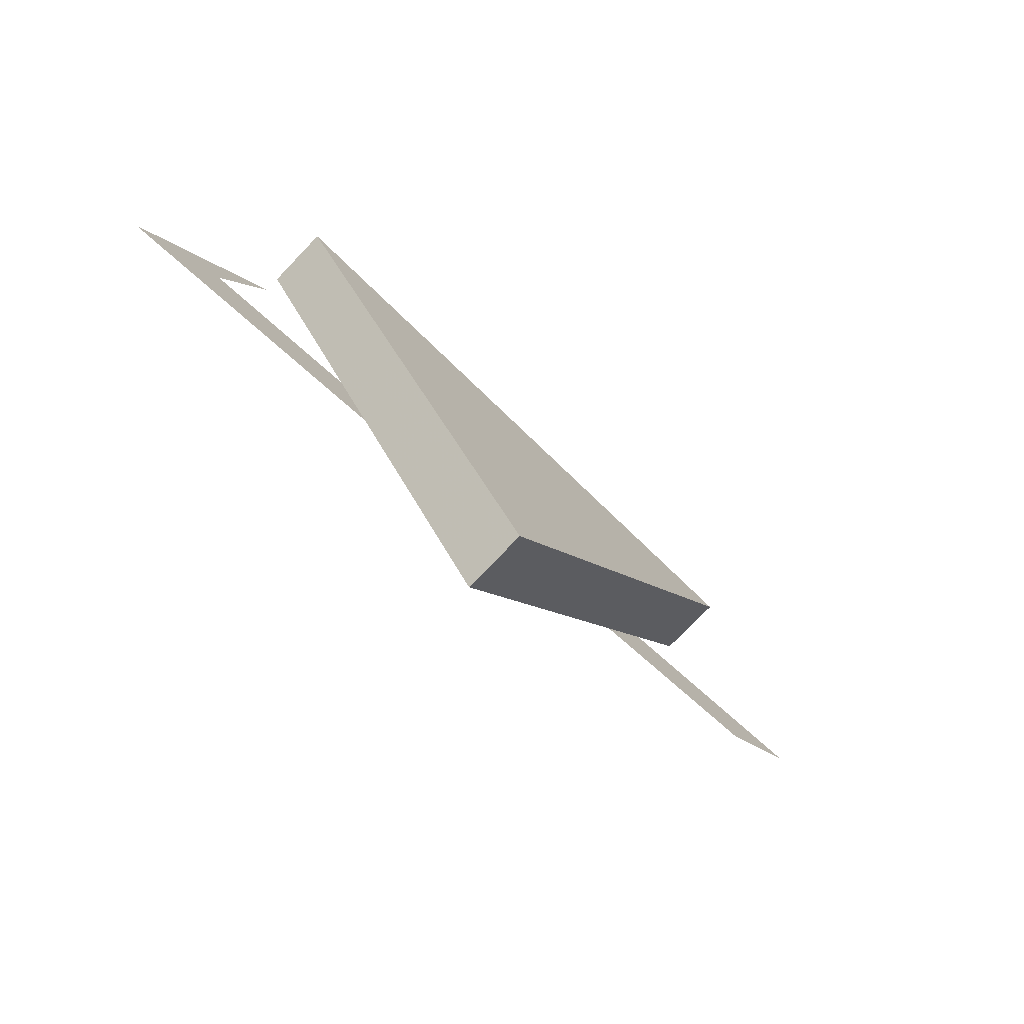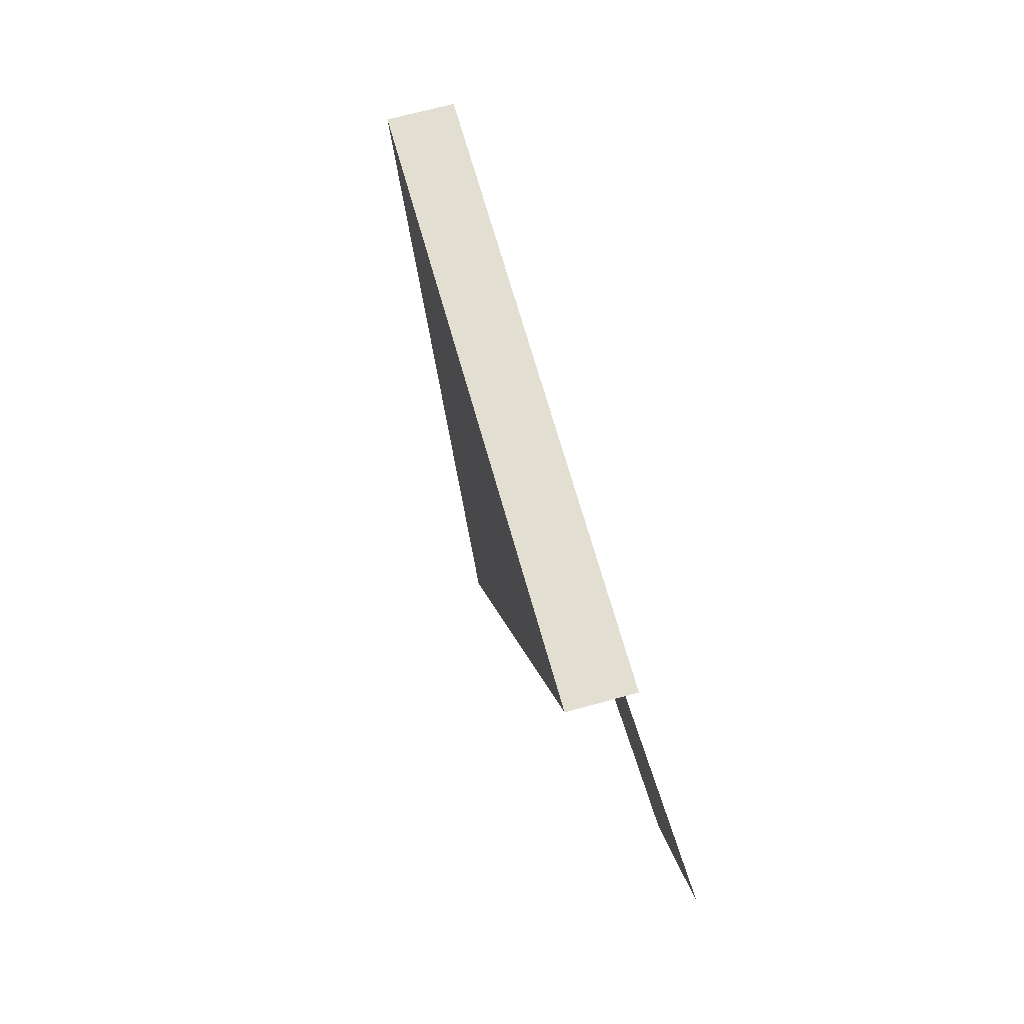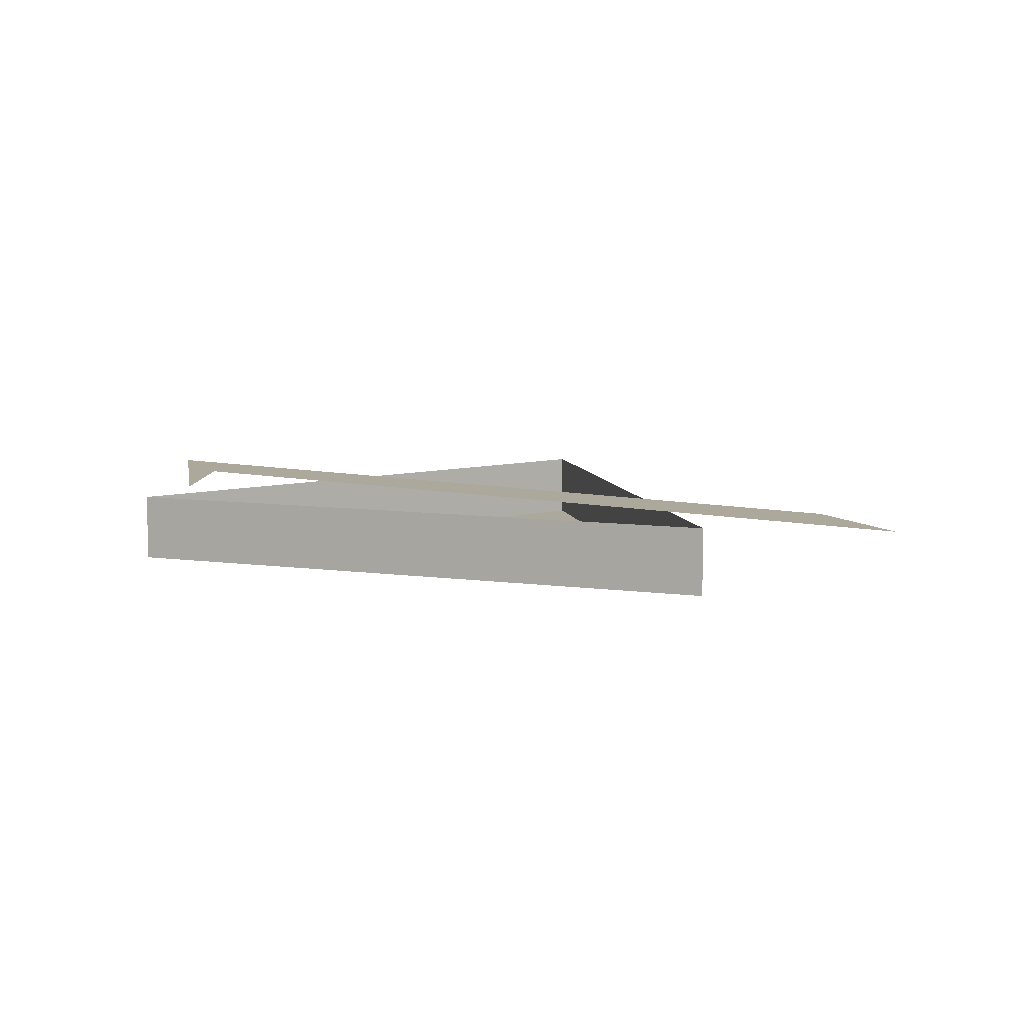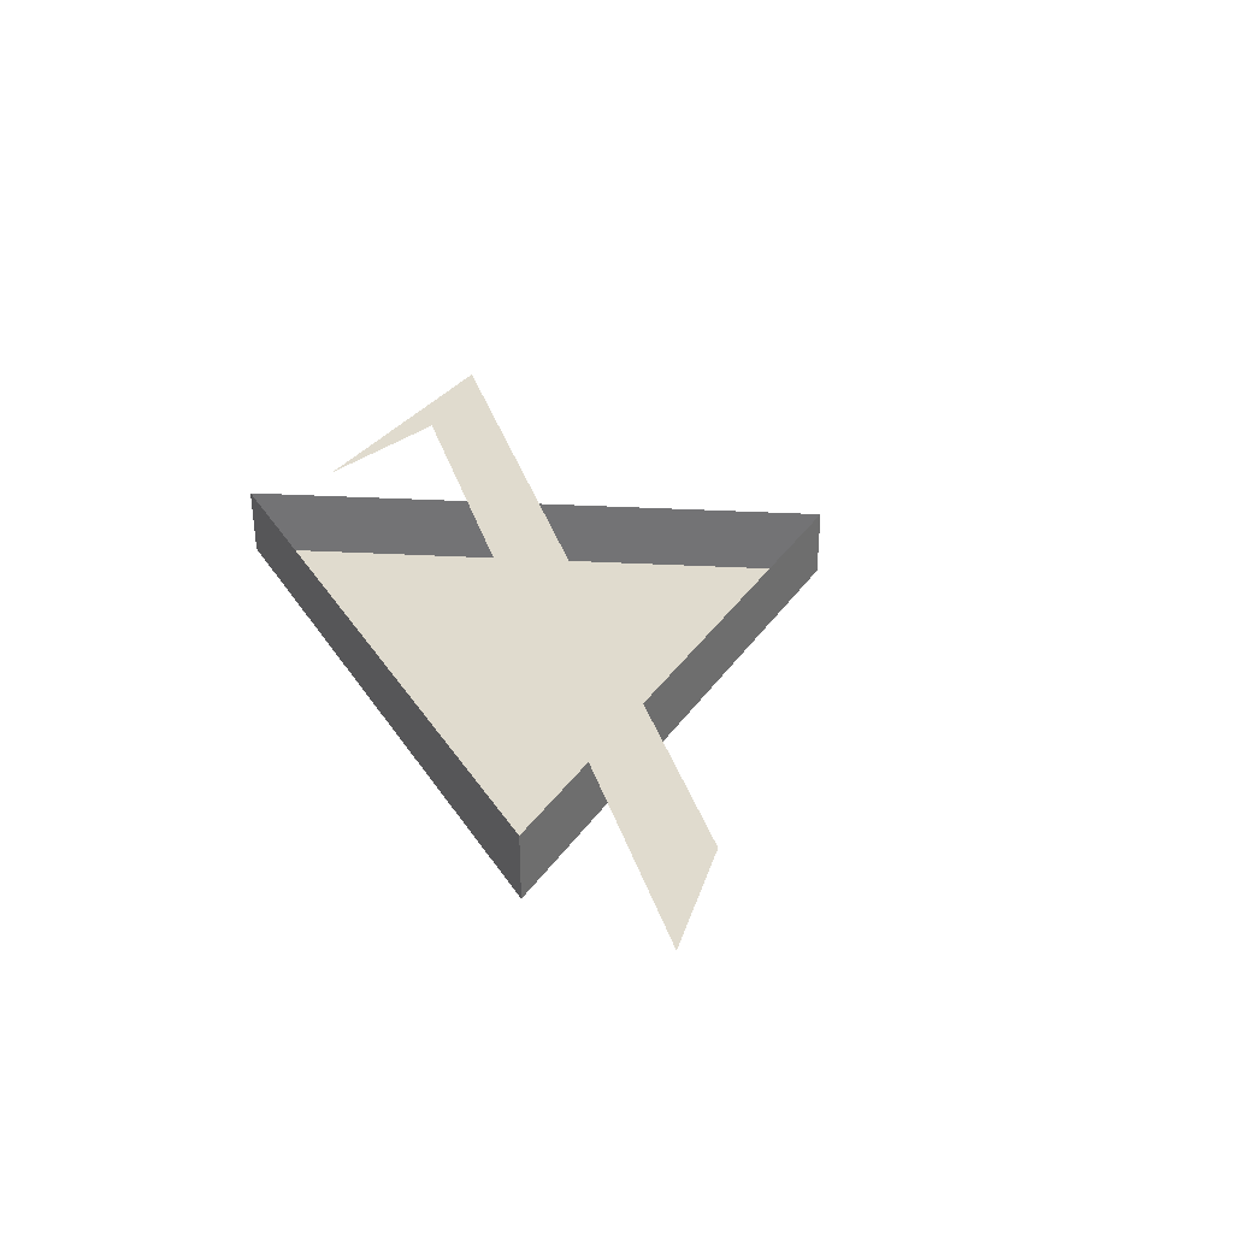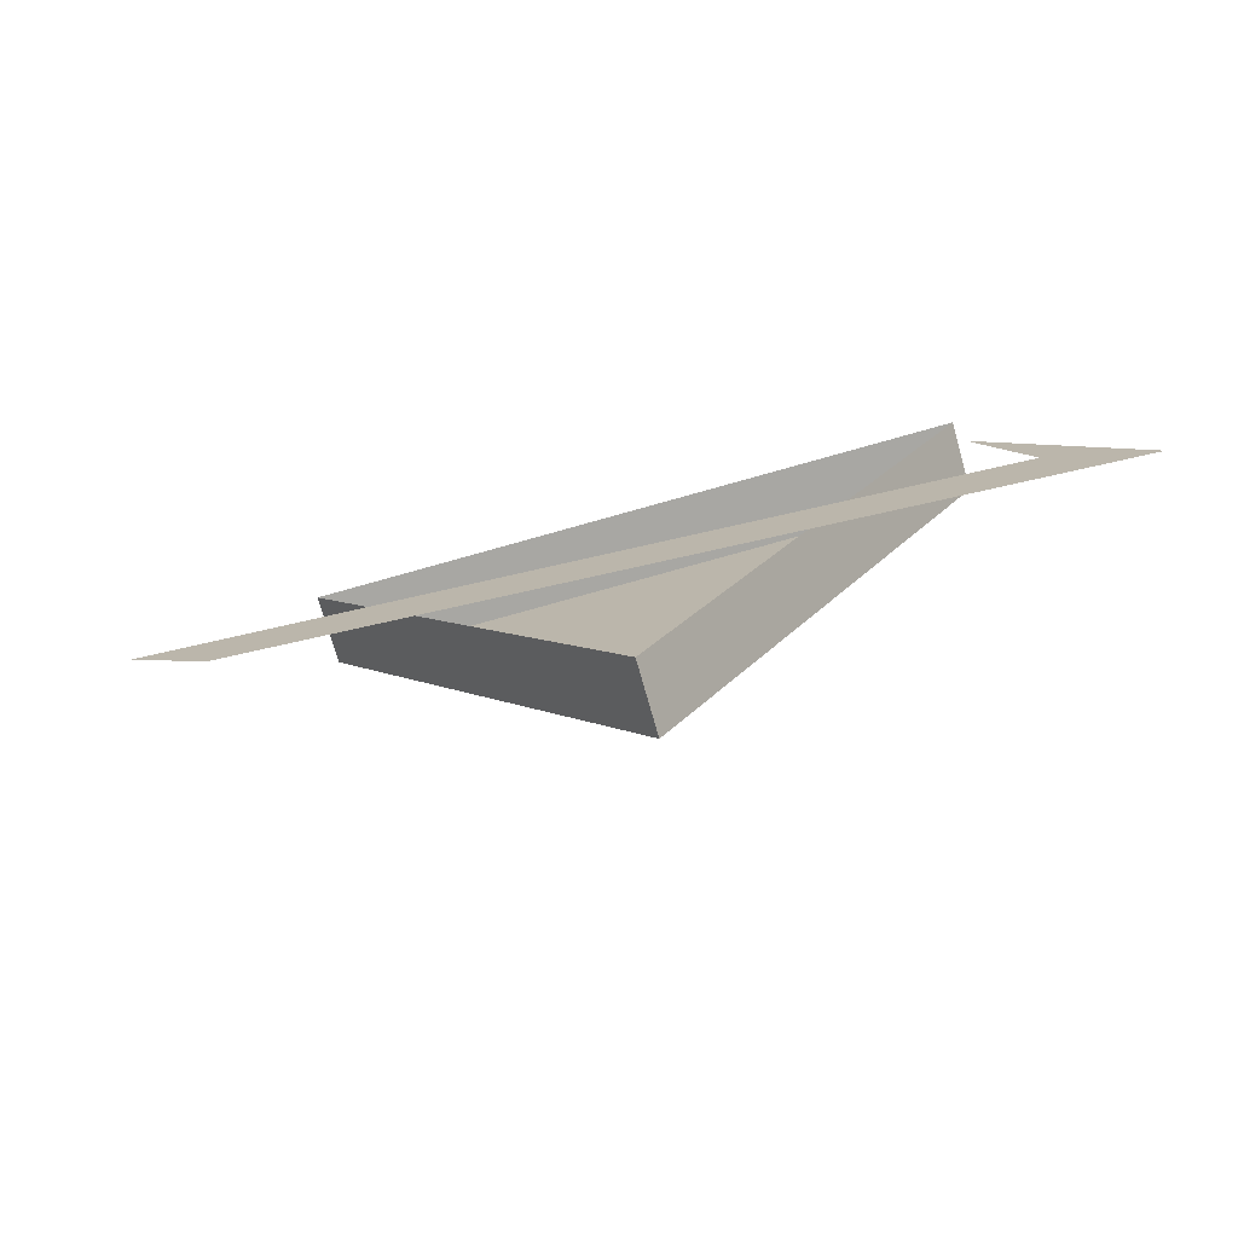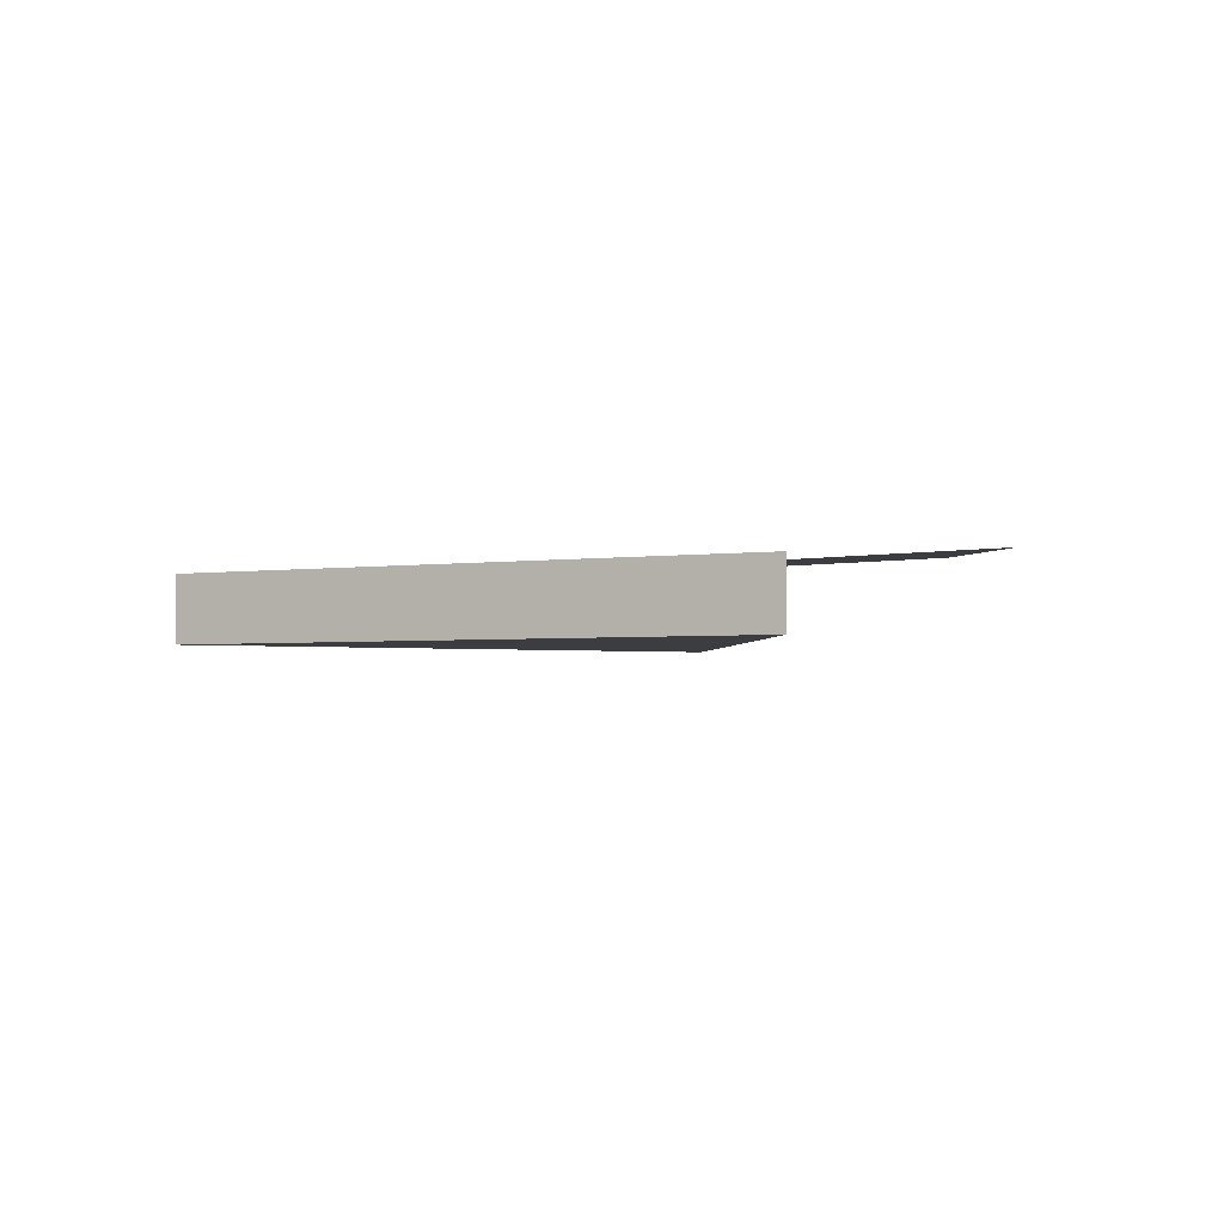
<metadata>
{"format":"obj","ext":"obj","renderer":"f3d","projection":"perspective","resolution":1024,"background":"white","views":[{"elev":-75.8,"azim":-43.9,"up":"+Z"},{"elev":67.5,"azim":74.5,"up":"+Z"},{"elev":8.5,"azim":20.5,"up":"+Y"},{"elev":33.5,"azim":61.7,"up":"+Y"},{"elev":-74.5,"azim":-164.2,"up":"+Z"},{"elev":-2.5,"azim":28.1,"up":"+Y"}]}
</metadata>
<code>
v -0.125 0 -0.01562
v -0.1094 0 0.03125
v -0.1562 0 -0.04688
v 0.1719 0 0.04688
v 0.1406 0 0.01562
v 0.1094 0 0.0625
v -0.1094 0 0.0625
v -0.1094 -0.02344 0.0625
v 0.1094 -0.02344 0.0625
v 0 -0.02344 -0.1094
v 0 0 -0.1094
v -0.04688 -0.02344 0.03125
v 0.04688 -0.02344 0.03125
v 0 -0.02344 -0.04688
f 1 2 3
f 1 3 4
f 4 3 5
f 8 10 12
f 8 12 13
f 8 13 9
f 9 13 10
f 10 13 14
f 10 14 12
f 6 7 8
f 6 8 9
f 6 9 10
f 6 10 11
f 11 10 7
f 7 10 8
f 12 14 13

</code>
